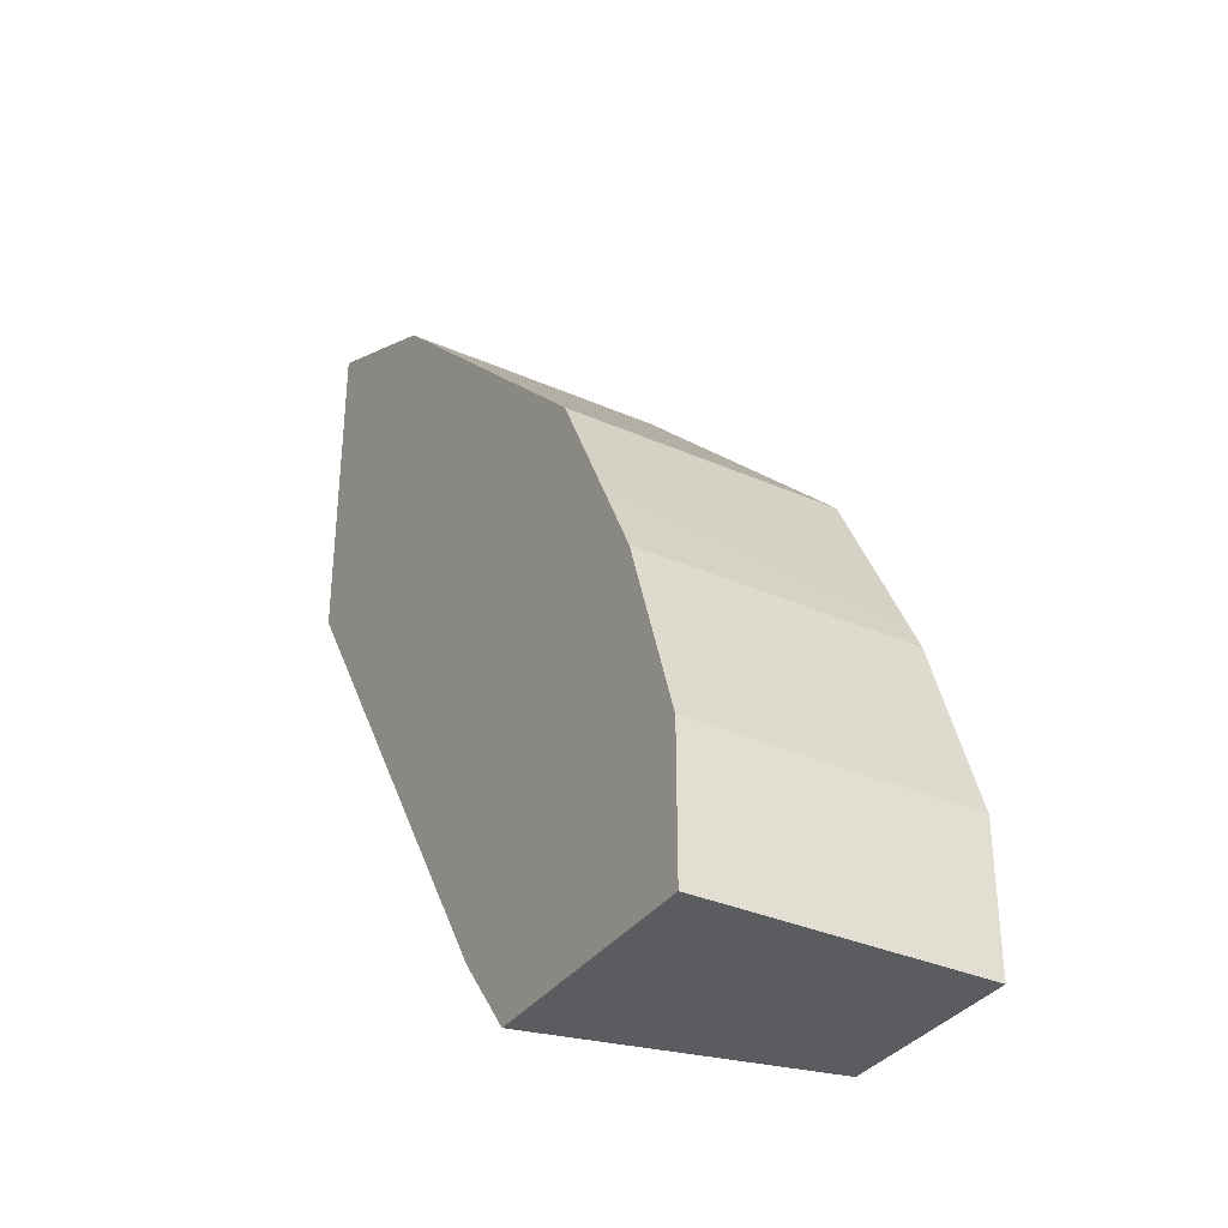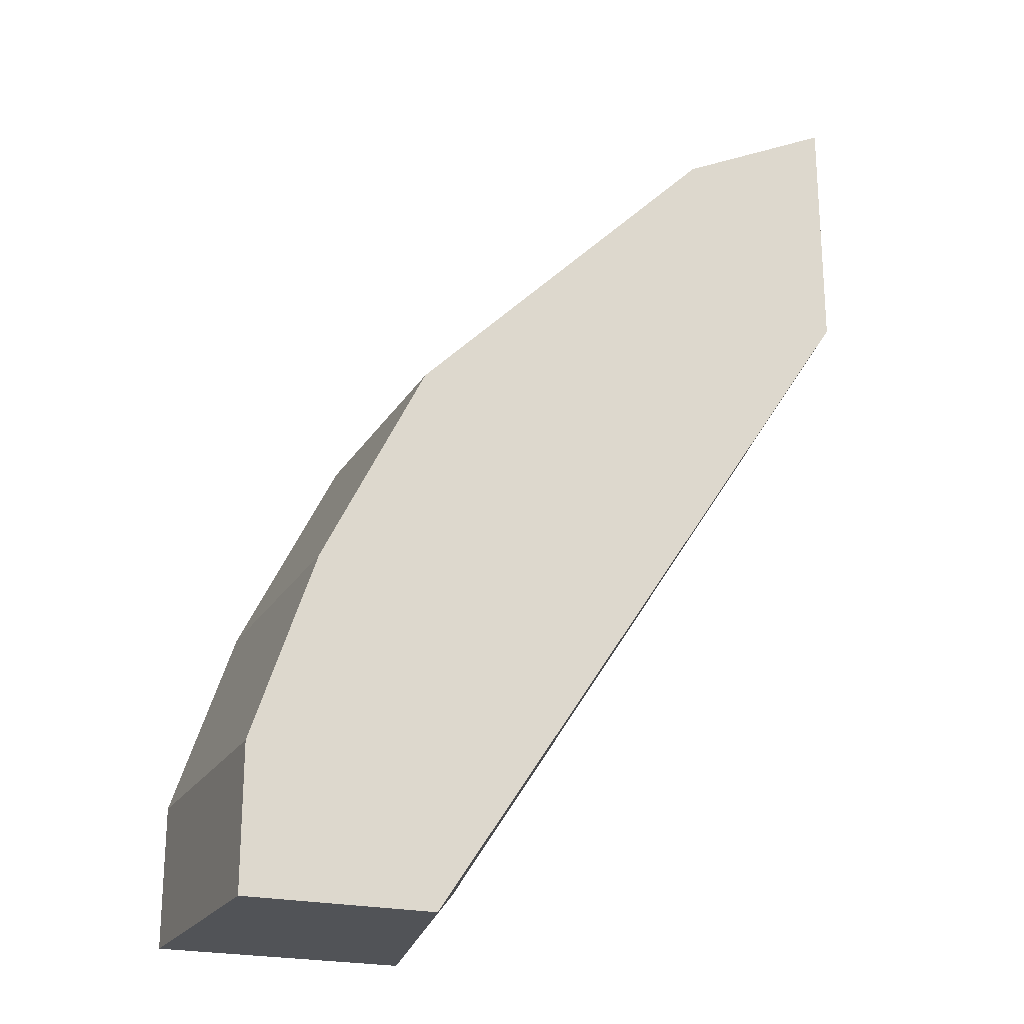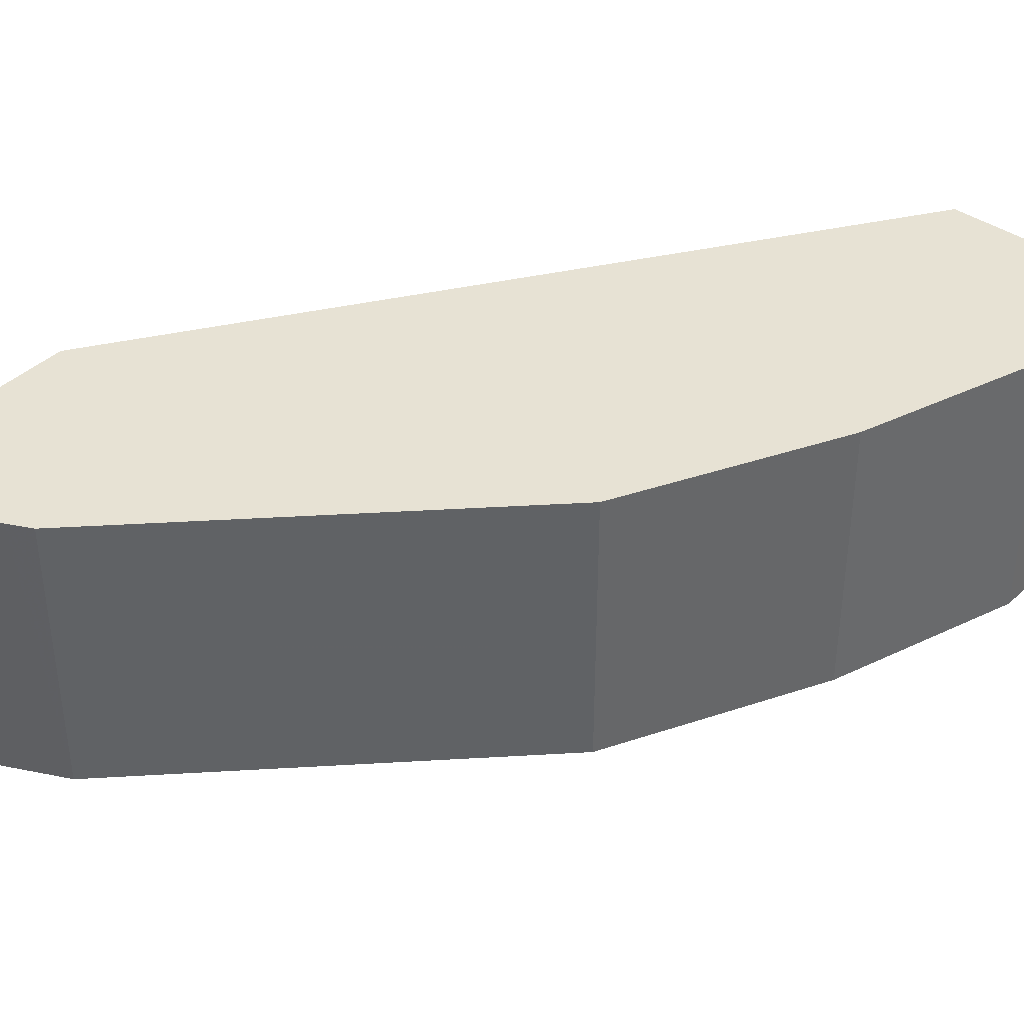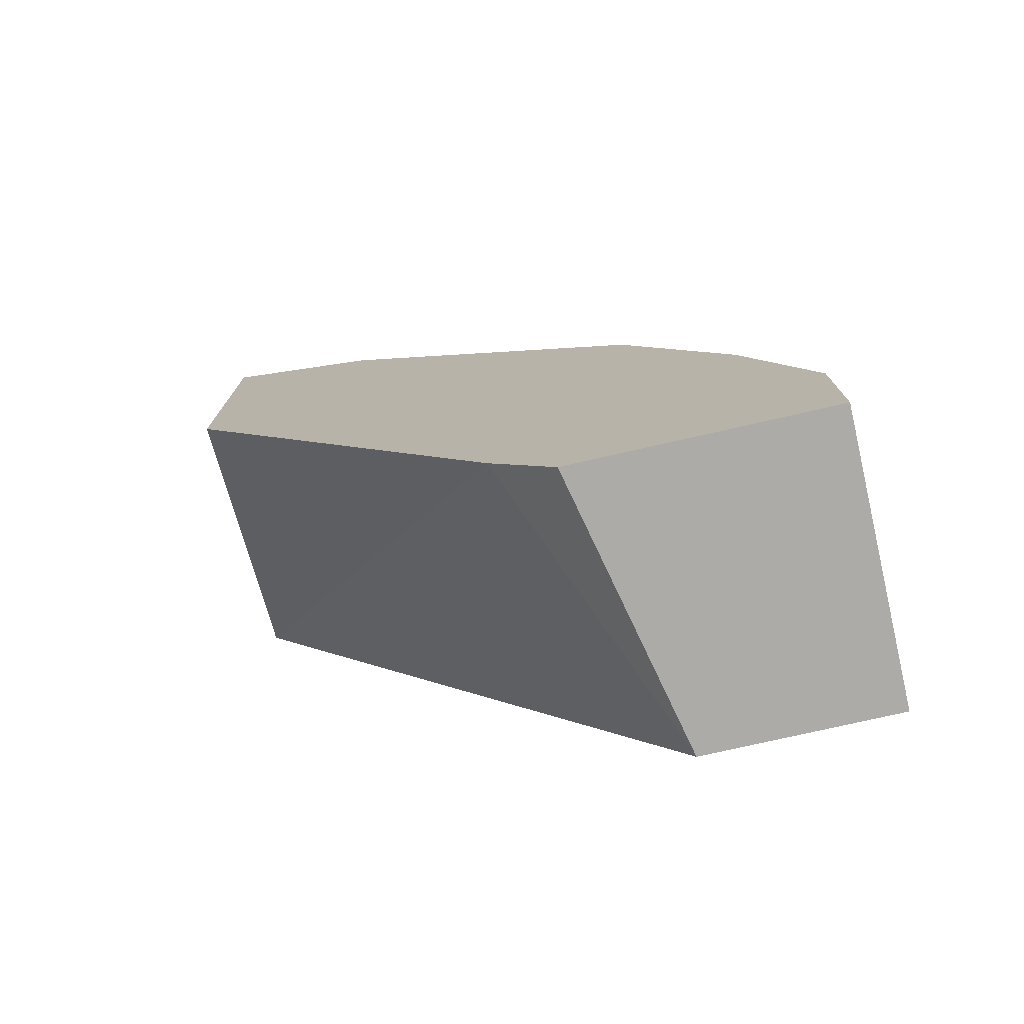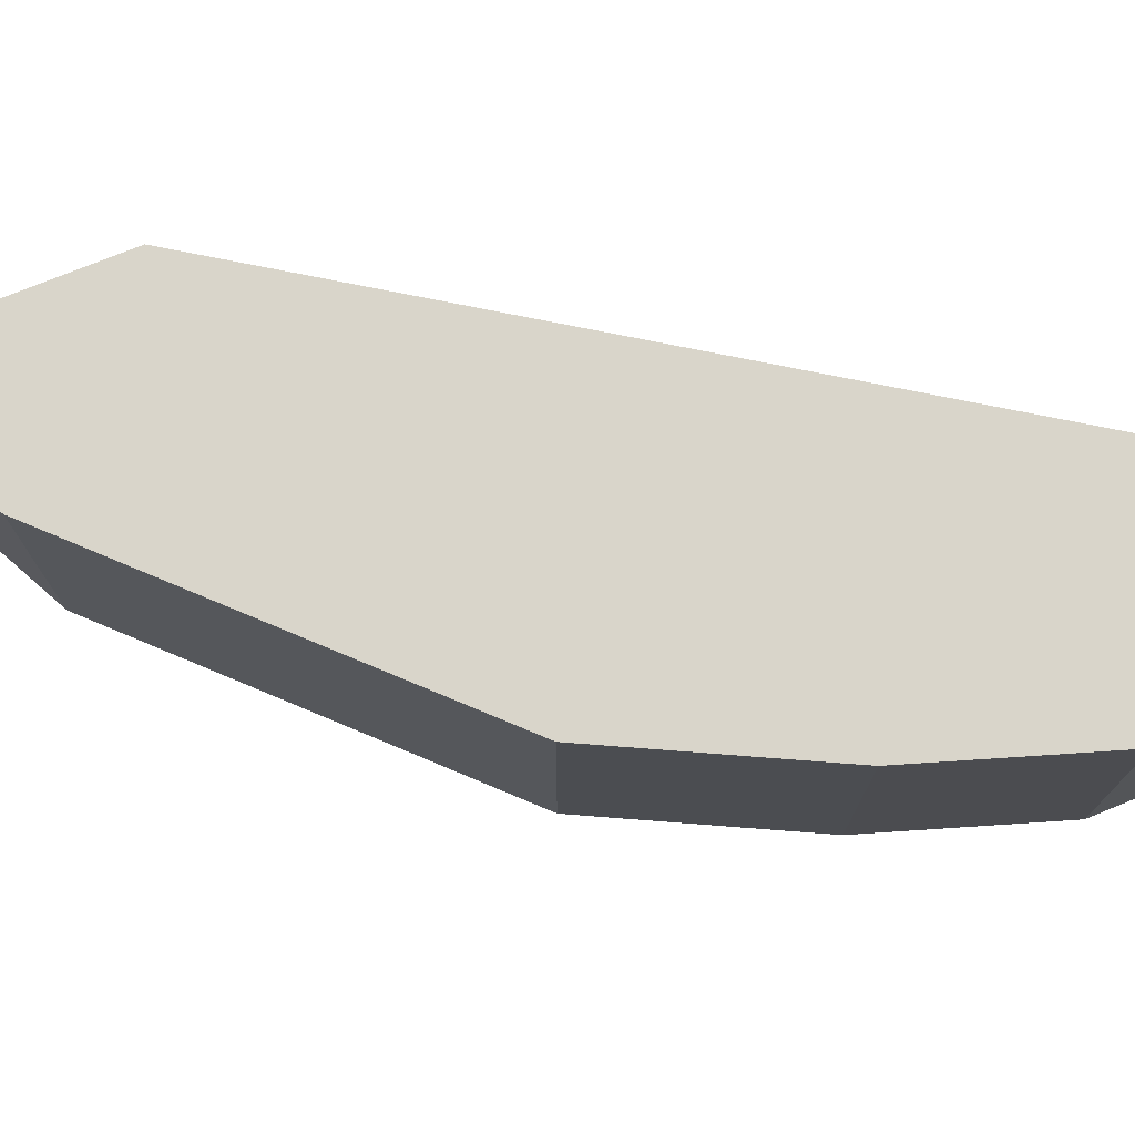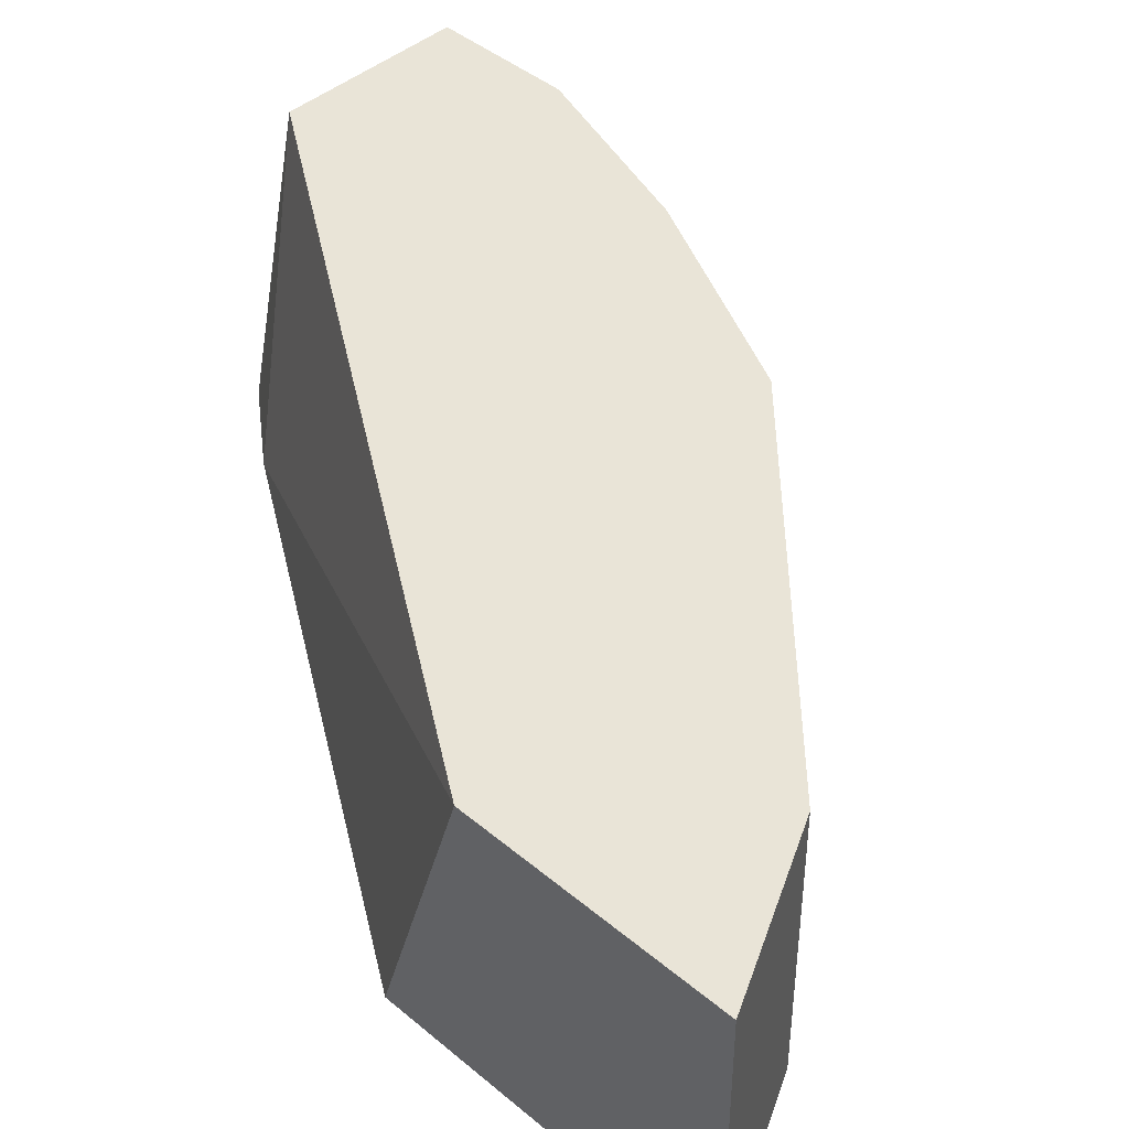
<metadata>
{"format":"obj","ext":"obj","renderer":"f3d","projection":"perspective","resolution":1024,"background":"white","views":[{"elev":-34.5,"azim":59.4,"up":"+Z"},{"elev":-22.0,"azim":156.9,"up":"+Z"},{"elev":39.8,"azim":40.8,"up":"+Y"},{"elev":-76.4,"azim":12.8,"up":"+Z"},{"elev":74.4,"azim":67.8,"up":"+Y"},{"elev":43.3,"azim":-45.3,"up":"+Y"}]}
</metadata>
<code>
v 0.1338 -0.4829 0.3558
v 0.1438 -0.4829 0.3508
v 0.1338 -0.4063 0.3558
v 0.1338 -0.4829 0.2634
v 0.1438 -0.4063 0.3508
v 0.1668 -0.4829 0.3393
v 0.1338 -0.4063 0.2868
v 0.2247 -0.4829 0.1208
v 0.1668 -0.4063 0.3393
v 0.1783 -0.4829 0.3335
v 0.172 -0.4063 0.3367
v 0.2588 -0.4063 0.09914
v 0.2417 -0.4829 0.09914
v 0.1783 -0.4063 0.3335
v 0.2473 -0.4829 0.2645
v 0.3105 -0.4063 0.09914
v 0.3105 -0.4829 0.09914
v 0.2473 -0.4063 0.2645
v 0.2645 -0.4829 0.2473
v 0.3105 -0.4063 0.138
v 0.3105 -0.4829 0.138
v 0.2645 -0.4063 0.2473
v 0.2818 -0.4829 0.2128
v 0.2933 -0.4063 0.1898
v 0.2933 -0.4829 0.1898
v 0.2818 -0.4063 0.2128
v 0.2901 -0.4063 0.1961
f 8 12 13
f 7 12 8
f 6 11 9
f 3 12 7
f 4 7 8
f 3 16 12
f 3 20 16
f 10 14 11
f 6 10 11
f 10 15 18
f 19 23 26
f 12 16 17
f 12 17 13
f 15 19 22
f 15 22 18
f 16 20 21
f 16 21 17
f 3 24 20
f 19 26 22
f 20 24 25
f 20 25 21
f 23 25 27
f 10 18 14
f 3 27 24
f 2 9 5
f 3 22 26
f 23 27 26
f 1 2 5
f 1 5 3
f 1 3 7
f 1 7 4
f 1 4 8
f 1 8 13
f 1 13 17
f 1 17 21
f 1 21 25
f 3 26 27
f 1 25 23
f 1 19 15
f 1 15 10
f 1 10 6
f 1 6 2
f 2 6 9
f 3 5 9
f 3 9 11
f 3 11 14
f 3 14 18
f 3 18 22
f 1 23 19
f 24 27 25

</code>
